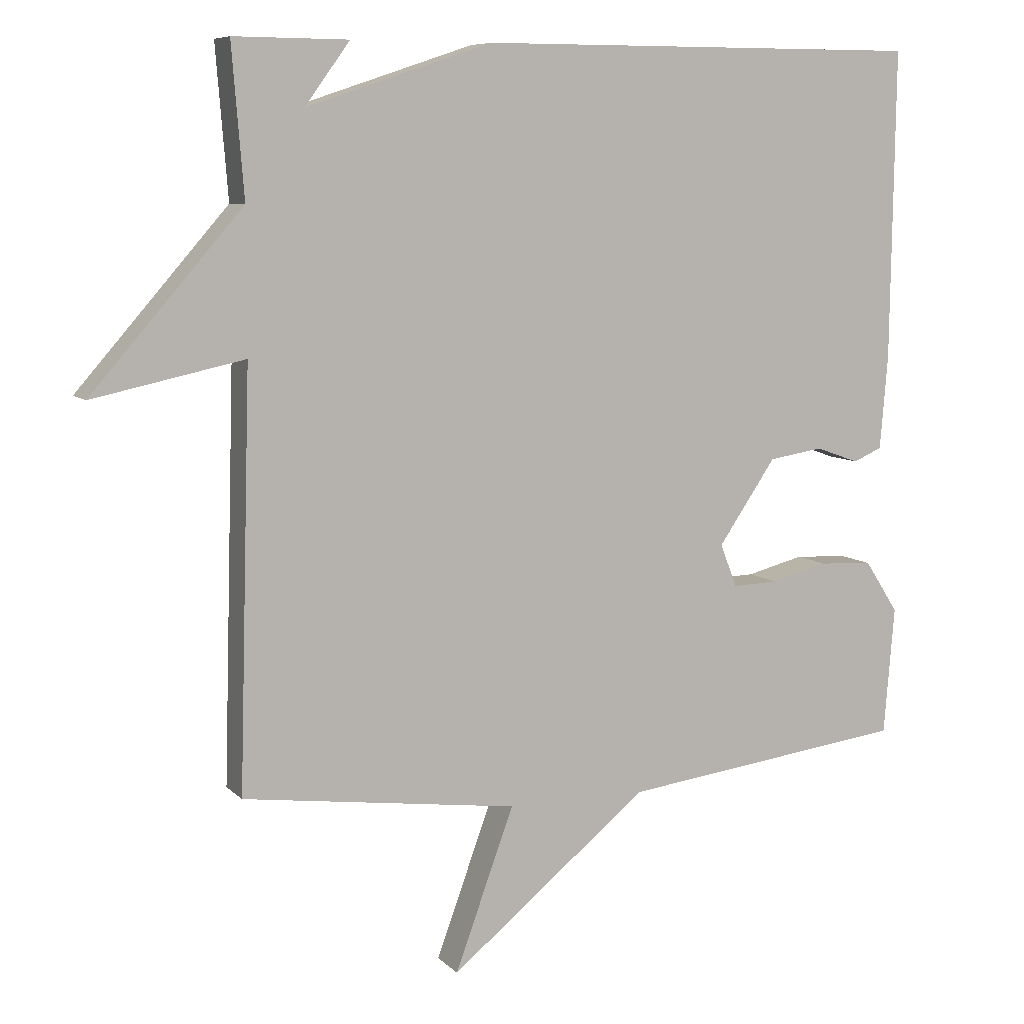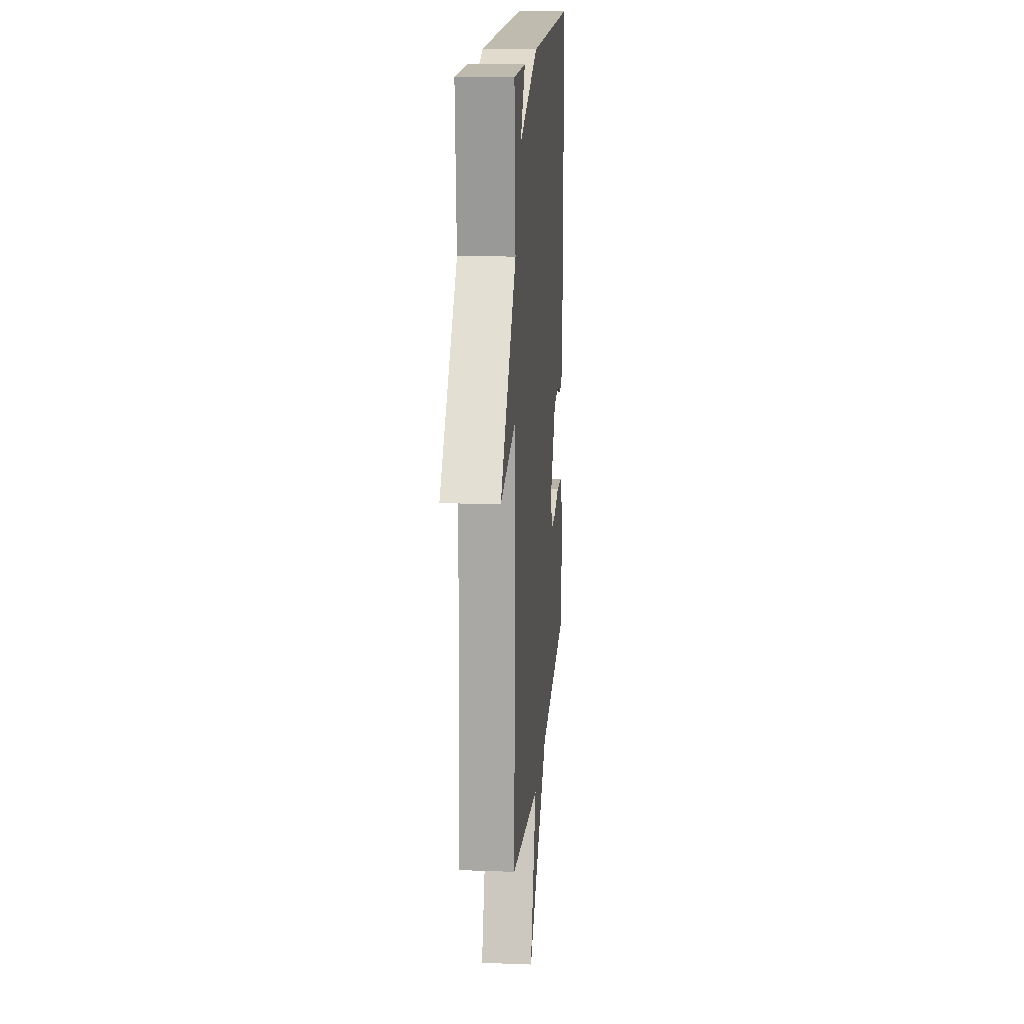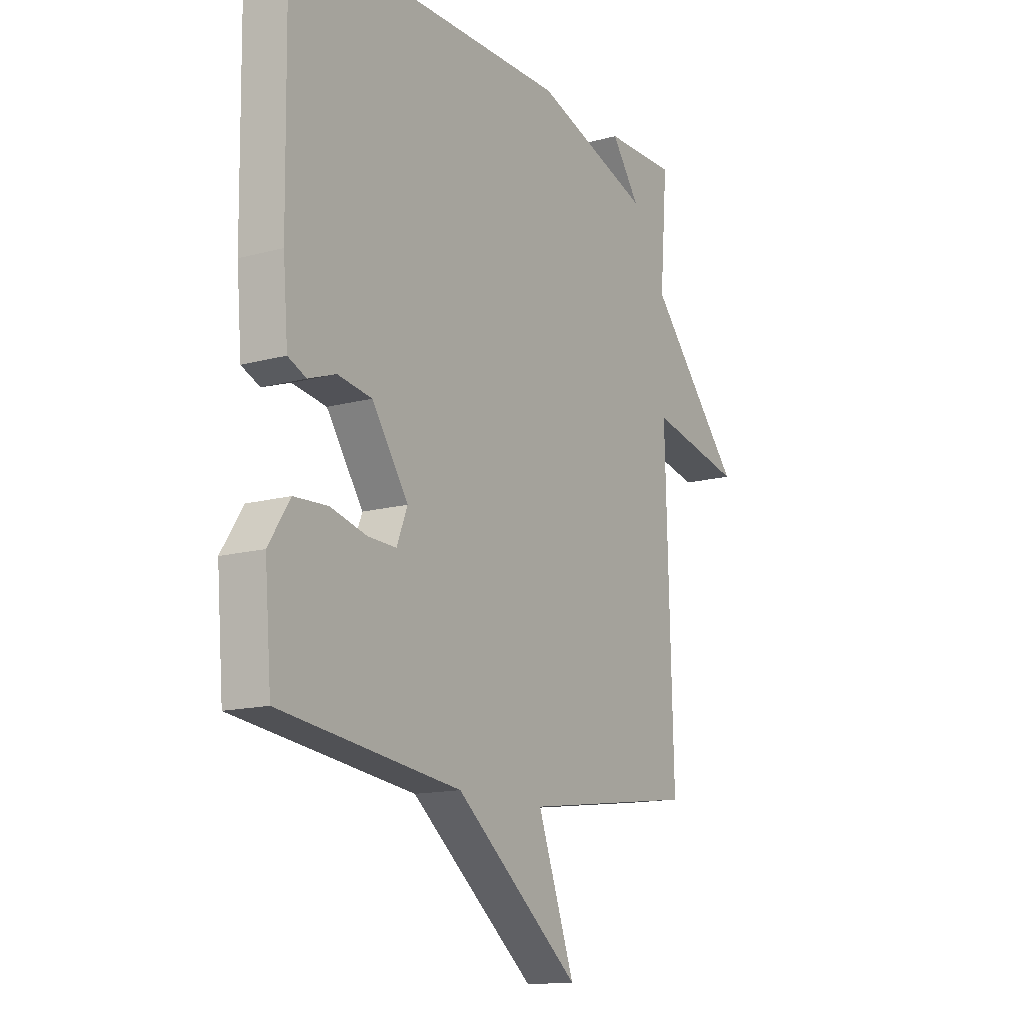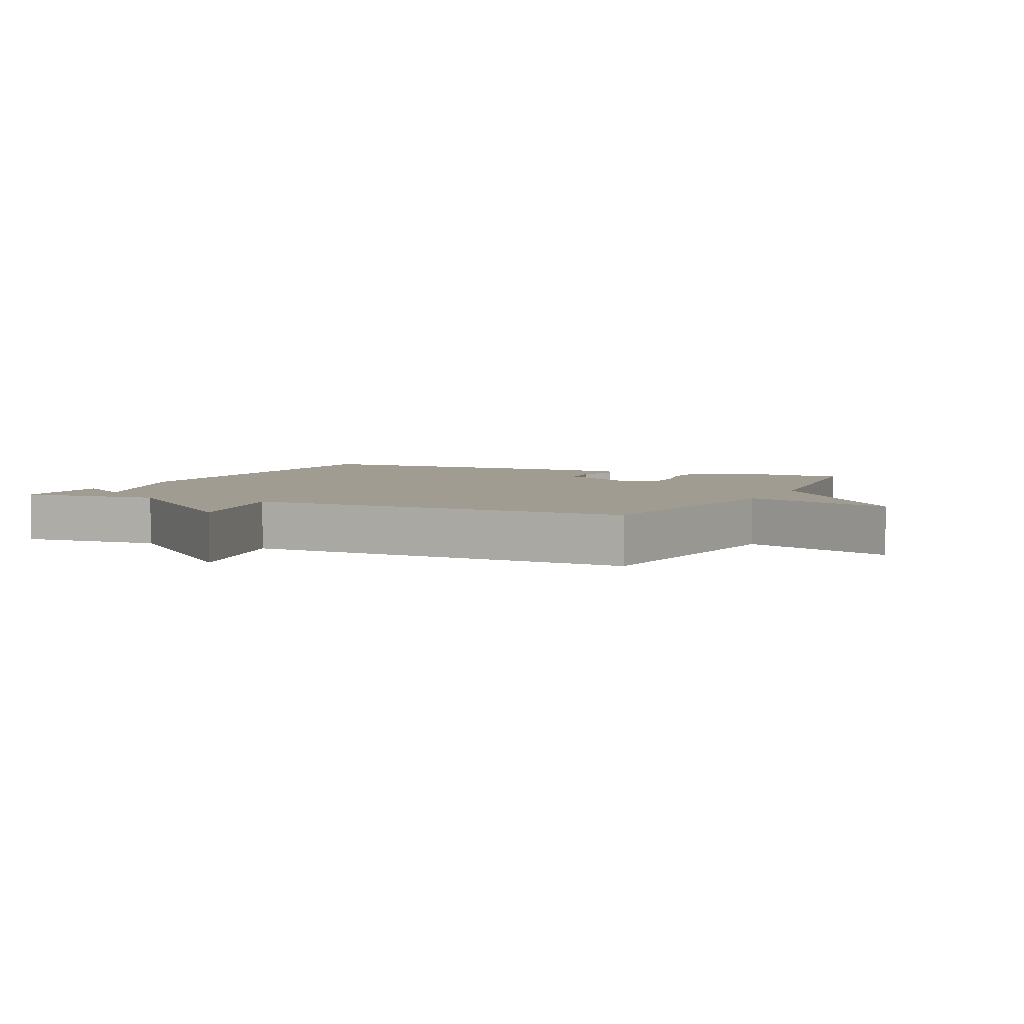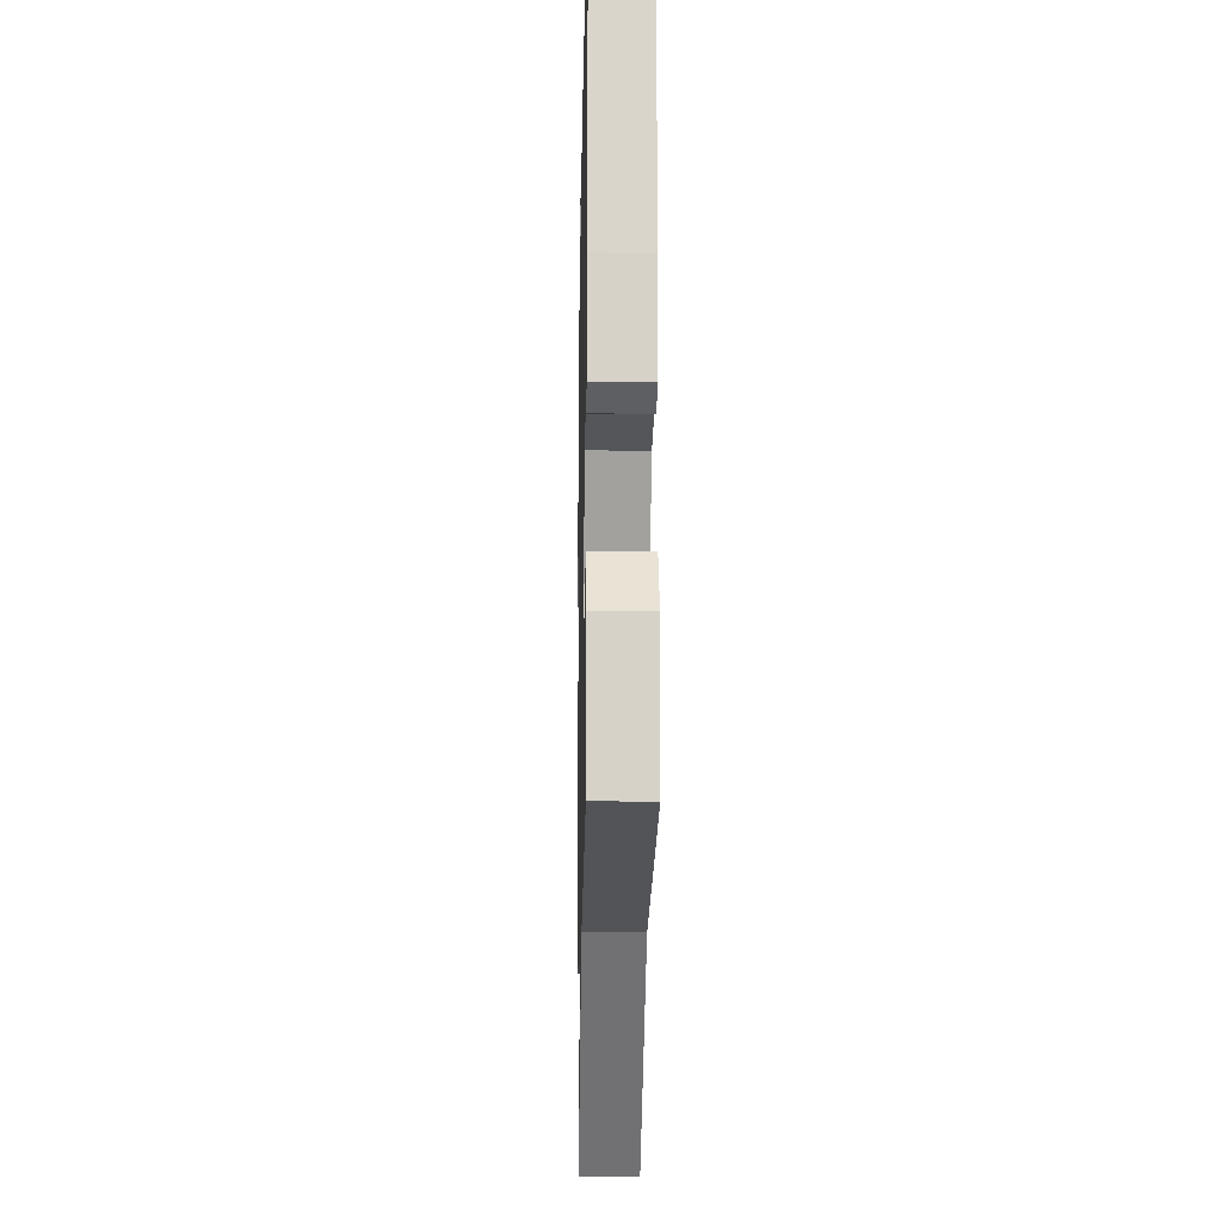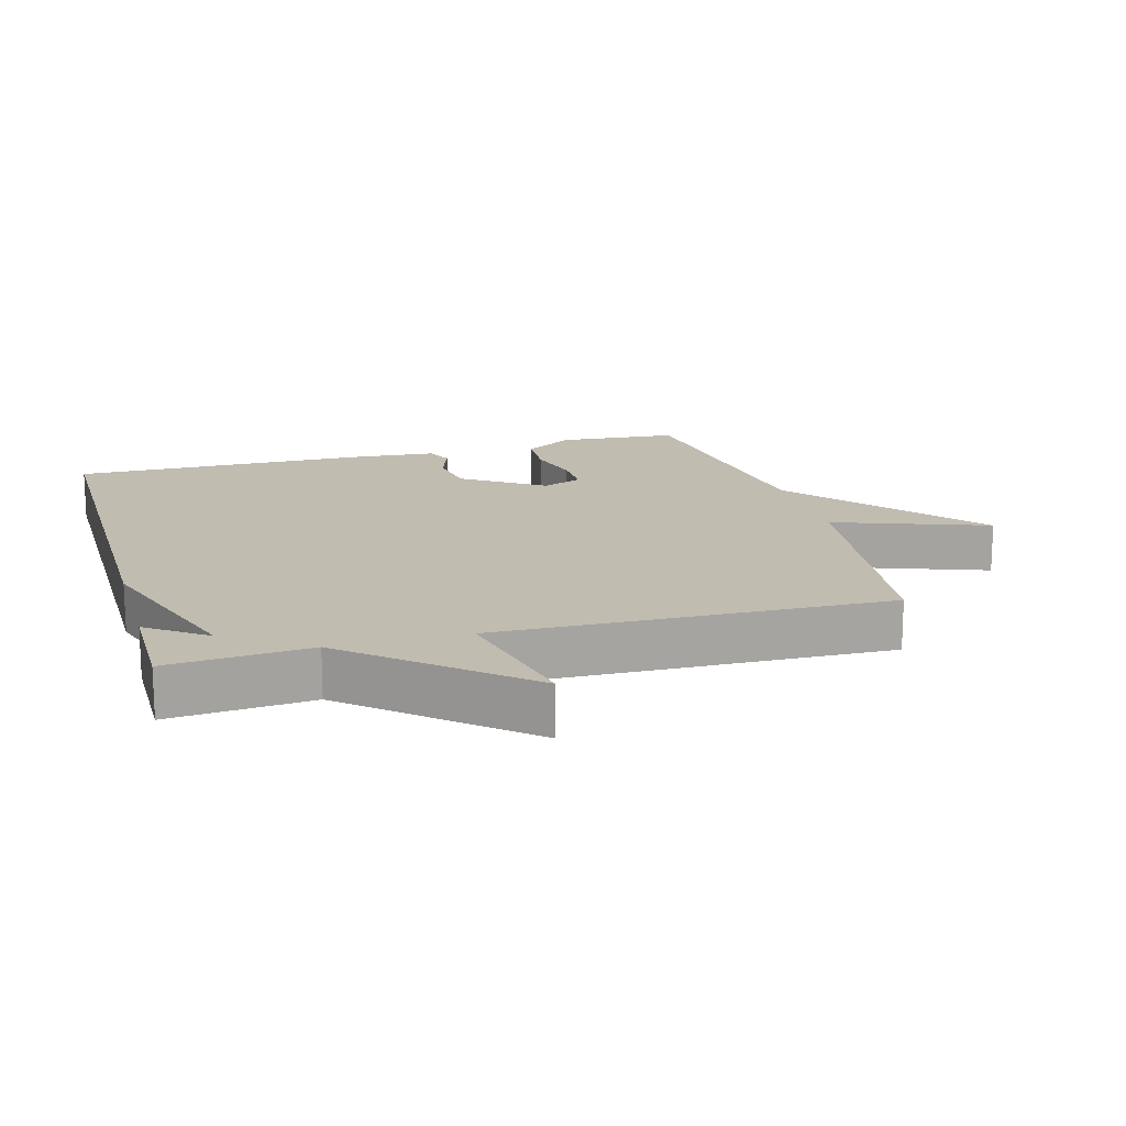
<metadata>
{"format":"obj","ext":"obj","renderer":"f3d","projection":"perspective","resolution":1024,"background":"white","views":[{"elev":8.0,"azim":156.3,"up":"+Z"},{"elev":15.9,"azim":94.5,"up":"+Z"},{"elev":-13.9,"azim":-58.6,"up":"+Z"},{"elev":4.3,"azim":115.0,"up":"+Y"},{"elev":-16.3,"azim":-91.1,"up":"+Z"},{"elev":16.4,"azim":74.1,"up":"+Y"}]}
</metadata>
<code>
v -0.5 0.07 -0.5
v -0.515 0.07 -0.318
v -0.467 0.07 -0.244
v -0.391 0.07 -0.24
v -0.309 0.07 -0.261
v -0.245 0.07 -0.263
v -0.221 0.07 -0.202
v -0.303 0.07 -0.082
v -0.38 0.07 -0.07
v -0.442 0.07 -0.092
v -0.483 0.07 -0.074
v -0.494 0.07 0.059
v -0.5 0.07 0.5
v 0.137 0.07 0.499
v 0.401 0.07 0.411
v 0.337 0.07 0.499
v 0.5 0.07 0.5
v 0.483 0.07 0.287
v 0.698 0.07 0.041
v 0.483 0.07 0.087
v 0.5 0.07 -0.5
v 0.107 0.07 -0.552
v 0.191 0.07 -0.782
v -0.093 0.07 -0.552
v -0.5 0 -0.5
v -0.515 0 -0.318
v -0.467 0 -0.244
v -0.391 0 -0.24
v -0.309 0 -0.261
v -0.245 0 -0.263
v -0.221 0 -0.202
v -0.303 0 -0.082
v -0.38 0 -0.07
v -0.442 0 -0.092
v -0.483 0 -0.074
v -0.494 0 0.059
v -0.5 0 0.5
v 0.137 0 0.499
v 0.401 0 0.411
v 0.337 0 0.499
v 0.5 0 0.5
v 0.483 0 0.287
v 0.698 0 0.041
v 0.483 0 0.087
v 0.5 0 -0.5
v 0.107 0 -0.552
v 0.191 0 -0.782
v -0.093 0 -0.552
f 22 23 24
f 22 24 1
f 21 22 1
f 20 21 1
f 18 19 20
f 18 20 1
f 15 16 17
f 15 17 18
f 14 15 18
f 13 14 18
f 12 13 18
f 11 12 18
f 10 11 18
f 9 10 18
f 8 9 18
f 7 8 18
f 6 7 18
f 3 4 5
f 2 3 5
f 1 2 5
f 1 5 6
f 1 6 18
f 48 47 46
f 25 48 46
f 25 46 45
f 25 45 44
f 44 43 42
f 25 44 42
f 41 40 39
f 42 41 39
f 42 39 38
f 42 38 37
f 42 37 36
f 42 36 35
f 42 35 34
f 42 34 33
f 42 33 32
f 42 32 31
f 42 31 30
f 29 28 27
f 29 27 26
f 29 26 25
f 30 29 25
f 42 30 25
f 1 25 26 2
f 2 26 27 3
f 3 27 28 4
f 4 28 29 5
f 5 29 30 6
f 6 30 31 7
f 7 31 32 8
f 8 32 33 9
f 9 33 34 10
f 10 34 35 11
f 11 35 36 12
f 12 36 37 13
f 13 37 38 14
f 14 38 39 15
f 15 39 40 16
f 16 40 41 17
f 17 41 42 18
f 18 42 43 19
f 19 43 44 20
f 20 44 45 21
f 21 45 46 22
f 22 46 47 23
f 23 47 48 24
f 24 48 25 1

</code>
